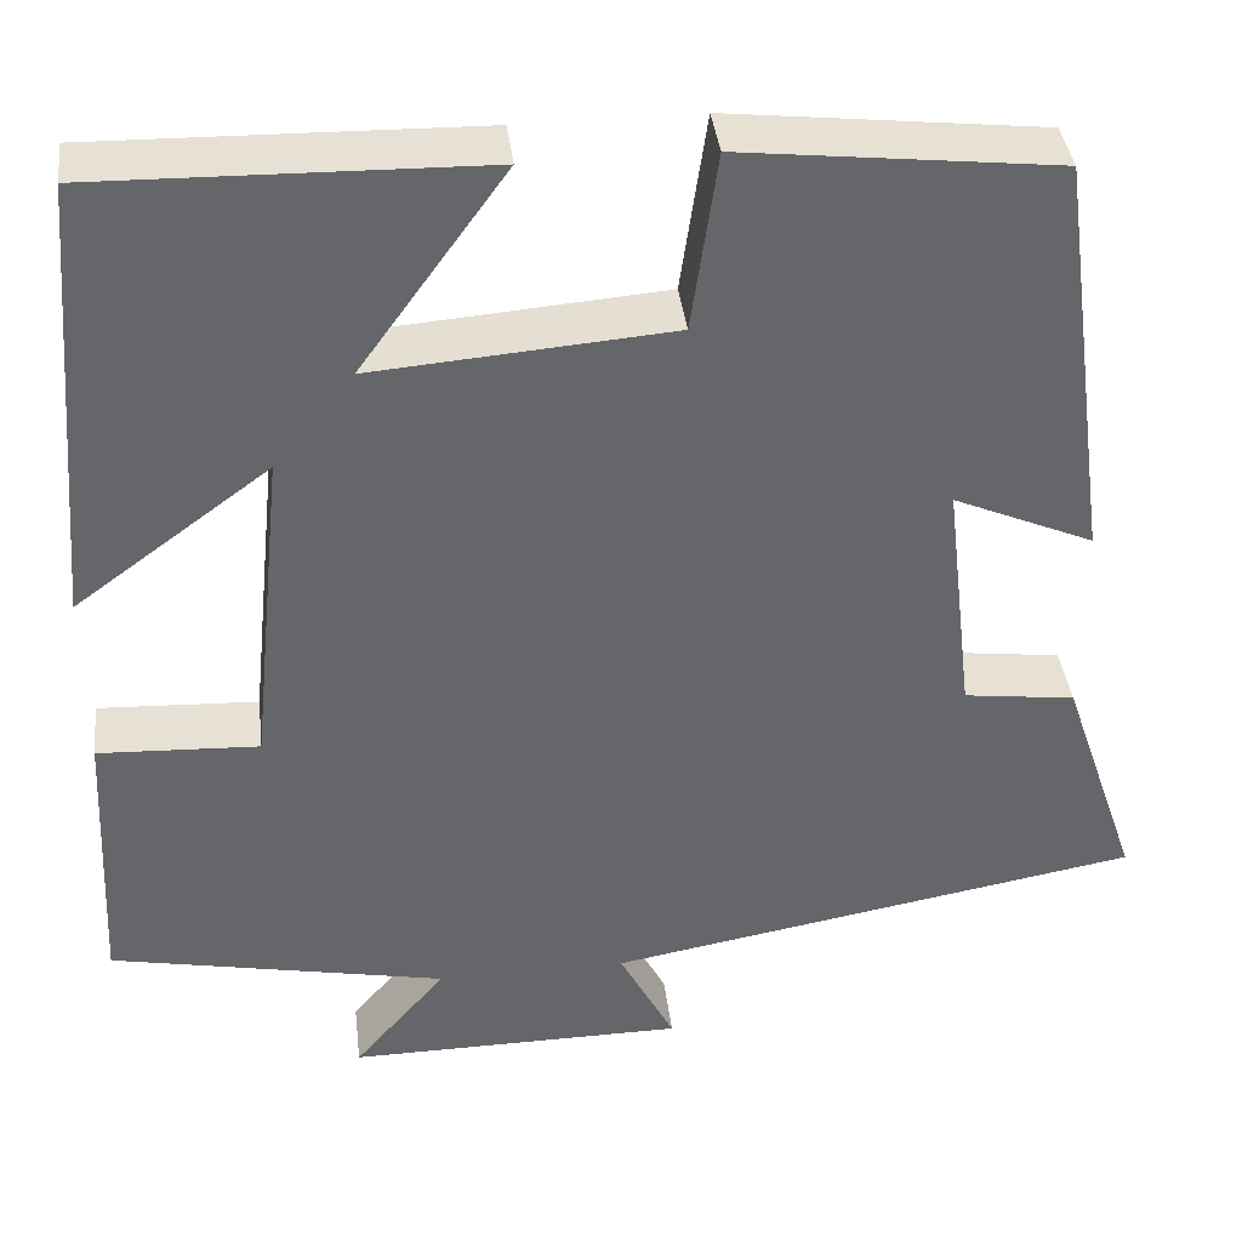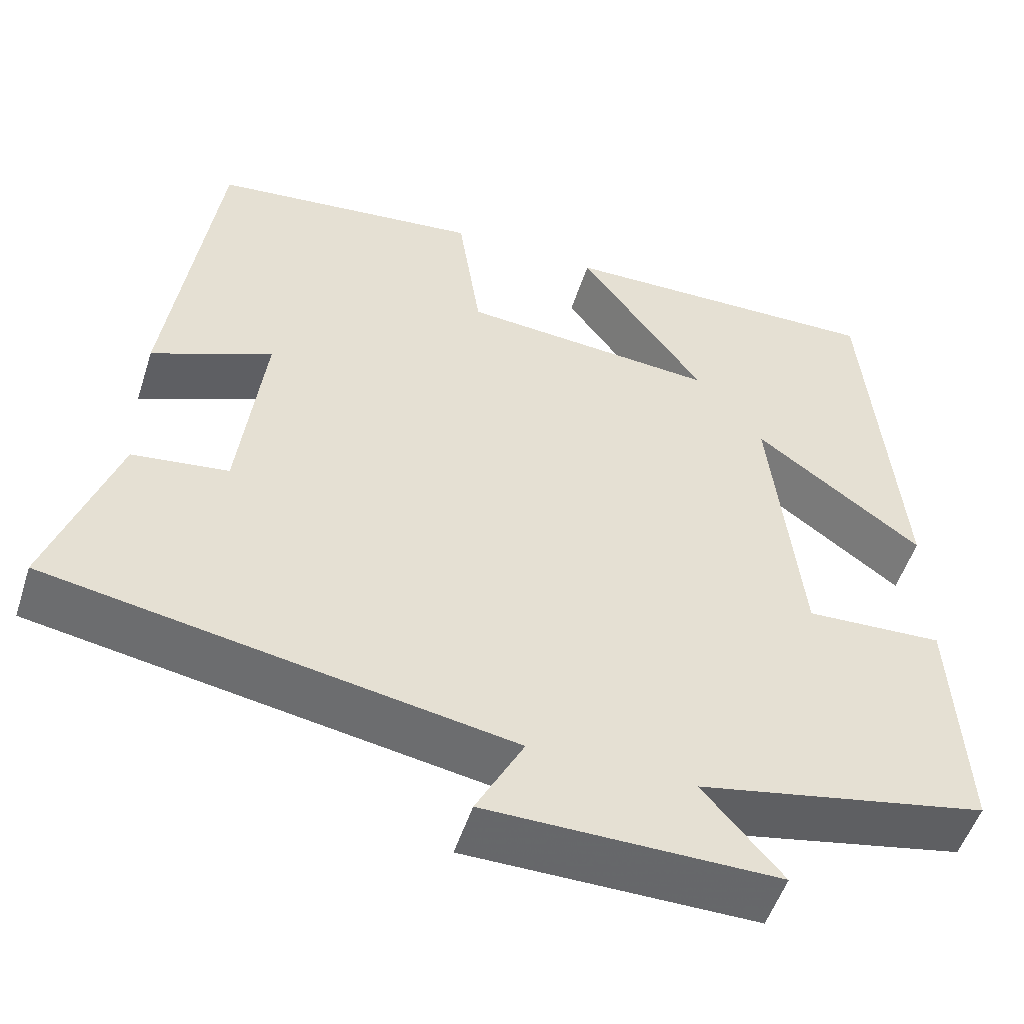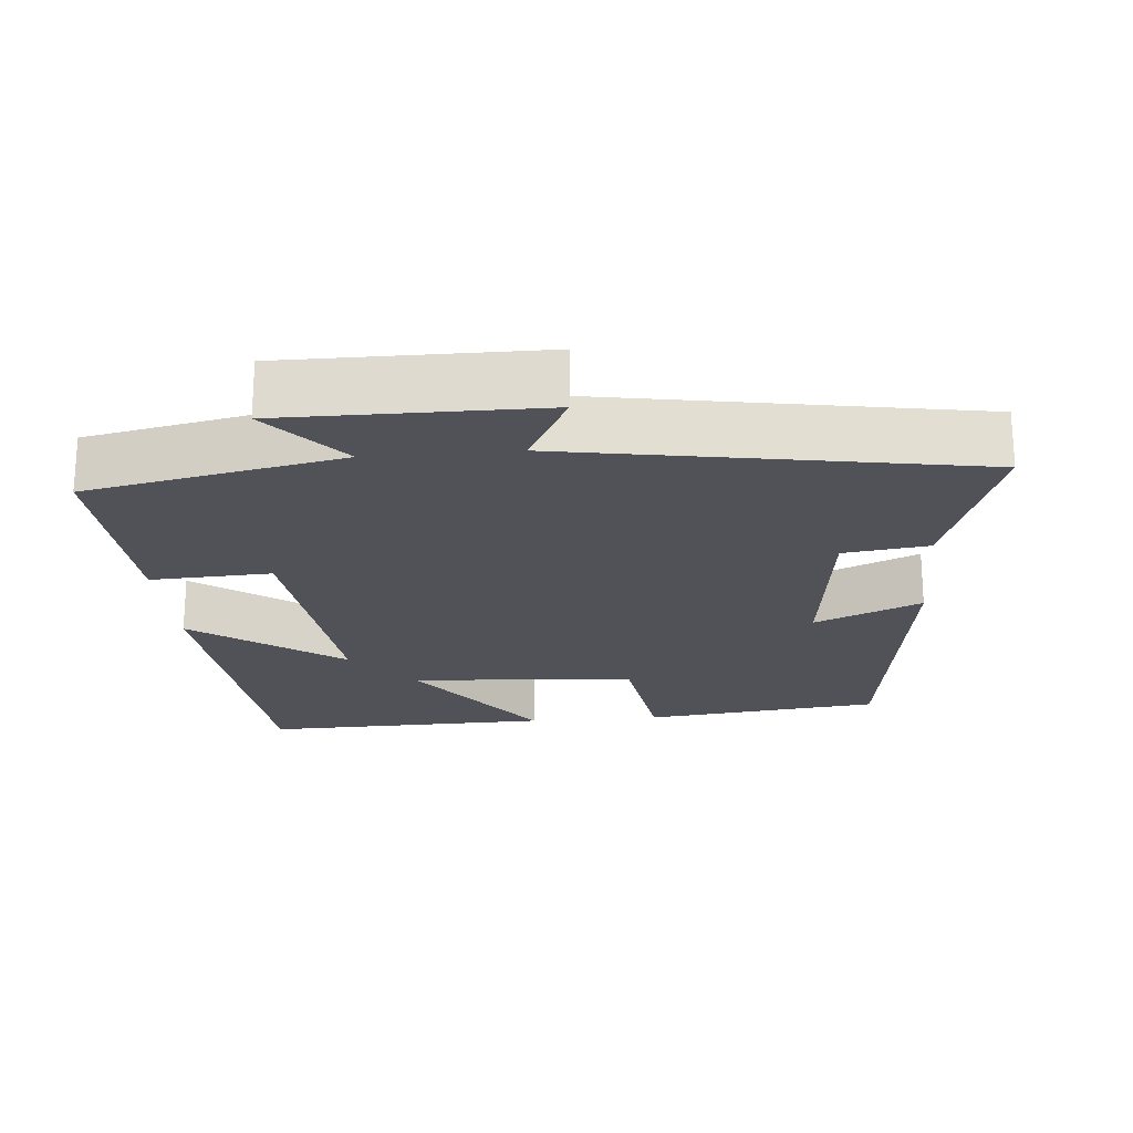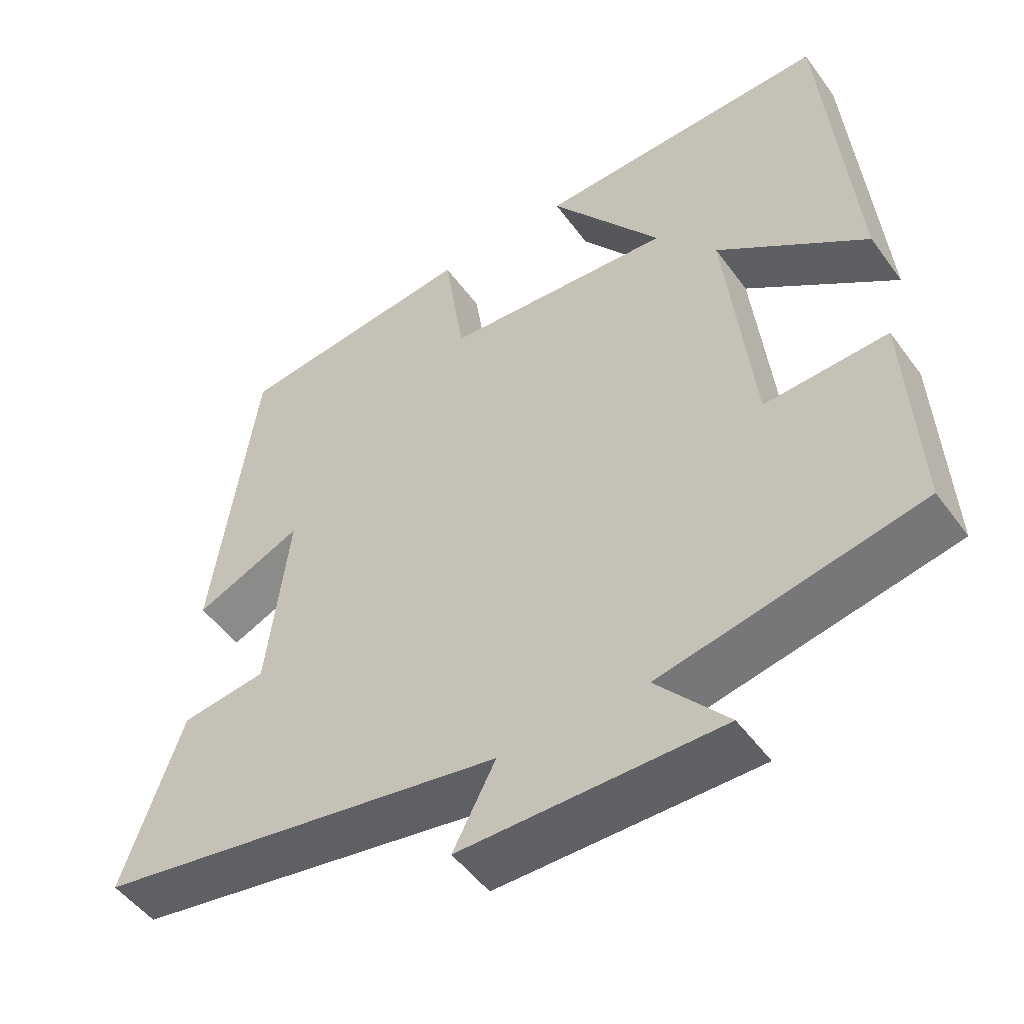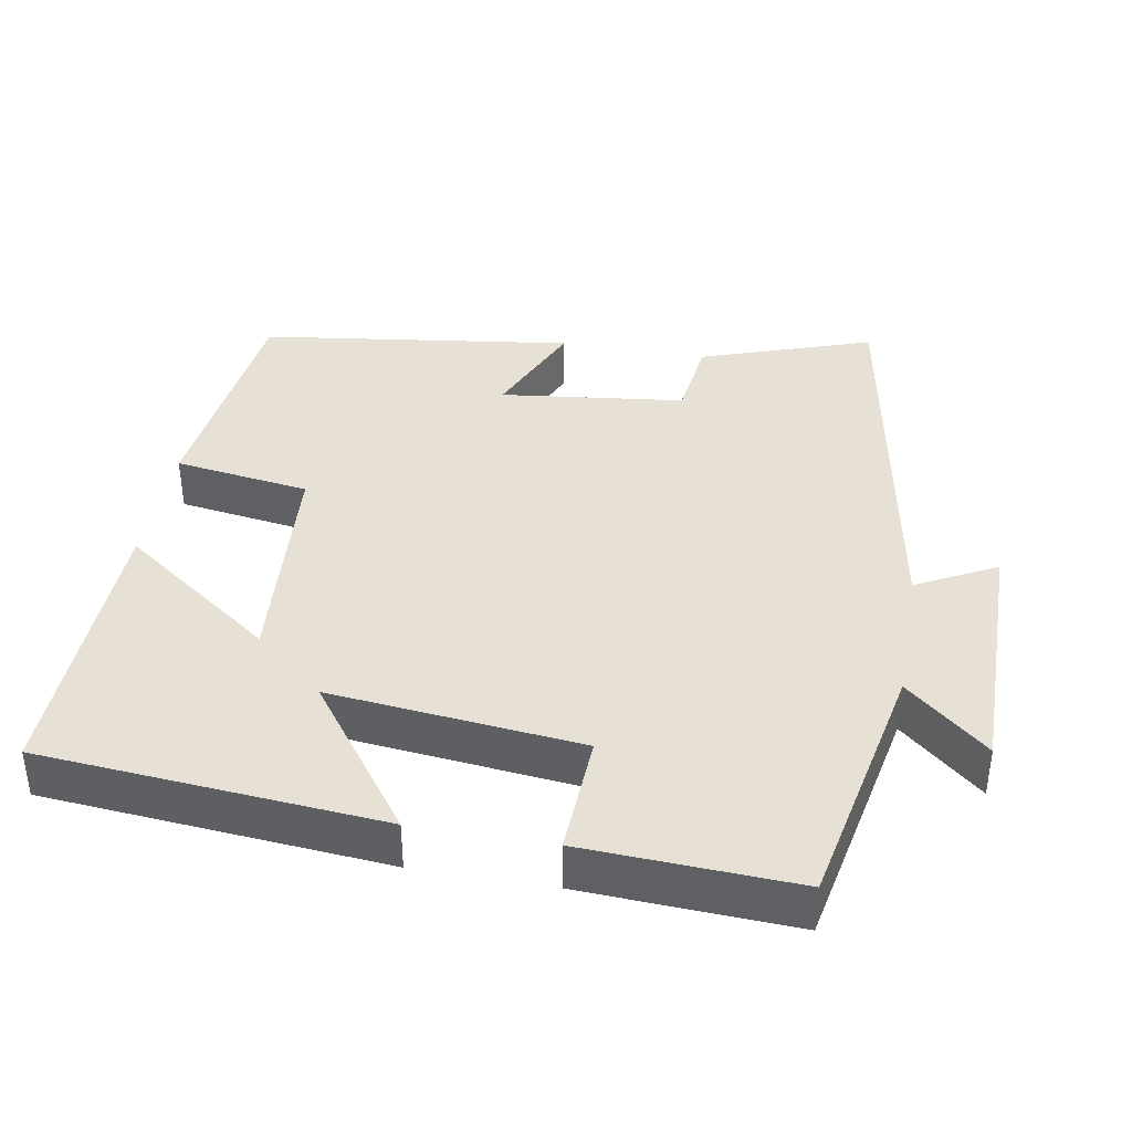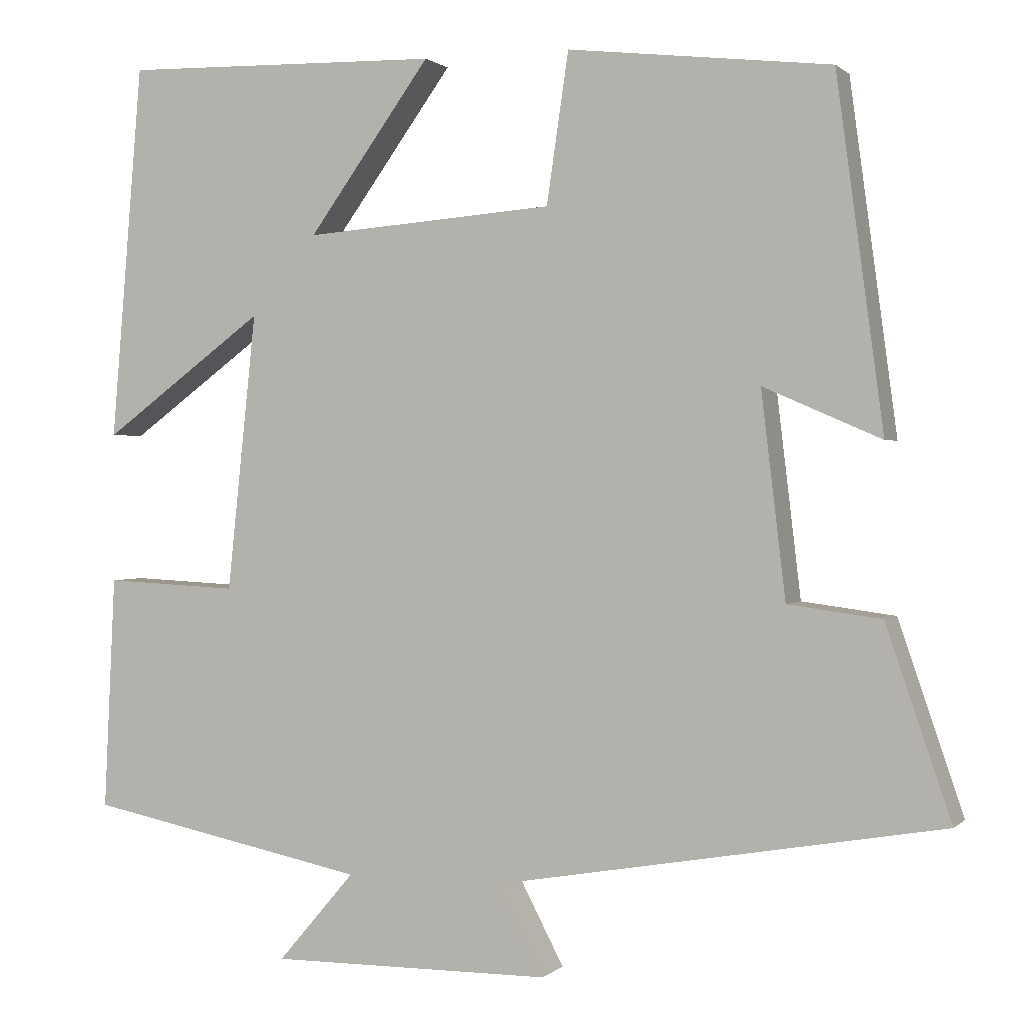
<metadata>
{"format":"obj","ext":"obj","renderer":"f3d","projection":"perspective","resolution":1024,"background":"white","views":[{"elev":38.7,"azim":173.1,"up":"+Z"},{"elev":-52.2,"azim":-17.7,"up":"+Z"},{"elev":-21.4,"azim":-174.9,"up":"+Y"},{"elev":-50.2,"azim":34.8,"up":"+Z"},{"elev":39.0,"azim":100.0,"up":"+Y"},{"elev":0.9,"azim":-159.0,"up":"+Z"}]}
</metadata>
<code>
v 0.514 0.07 -0.43
v 0.167 0.07 -0.5
v 0.262 0.07 -0.611
v -0.086 0.07 -0.609
v -0.029 0.07 -0.5
v -0.58 0.07 -0.404
v -0.5 0.07 -0.17
v -0.385 0.07 -0.155
v -0.355 0.07 0.097
v -0.5 0.07 0.034
v -0.442 0.07 0.463
v -0.118 0.07 0.5
v -0.091 0.07 0.315
v 0.217 0.07 0.291
v 0.066 0.07 0.5
v 0.461 0.07 0.509
v 0.5 0.07 0.045
v 0.299 0.07 0.193
v 0.335 0.07 -0.149
v 0.5 0.07 -0.141
v 0.514 0 -0.43
v 0.167 0 -0.5
v 0.262 0 -0.611
v -0.086 0 -0.609
v -0.029 0 -0.5
v -0.58 0 -0.404
v -0.5 0 -0.17
v -0.385 0 -0.155
v -0.355 0 0.097
v -0.5 0 0.034
v -0.442 0 0.463
v -0.118 0 0.5
v -0.091 0 0.315
v 0.217 0 0.291
v 0.066 0 0.5
v 0.461 0 0.509
v 0.5 0 0.045
v 0.299 0 0.193
v 0.335 0 -0.149
v 0.5 0 -0.141
f 19 20 1 2
f 18 19 2
f 16 17 18
f 15 16 18
f 14 15 18
f 13 14 18 2
f 11 12 13
f 10 11 13
f 9 10 13
f 8 9 13 2
f 7 8 2
f 6 7 2
f 5 6 2
f 2 3 4 5
f 22 21 40 39
f 22 39 38
f 38 37 36
f 38 36 35
f 38 35 34
f 22 38 34 33
f 33 32 31
f 33 31 30
f 33 30 29
f 22 33 29 28
f 22 28 27
f 22 27 26
f 22 26 25
f 25 24 23 22
f 1 21 22 2
f 2 22 23 3
f 3 23 24 4
f 4 24 25 5
f 5 25 26 6
f 6 26 27 7
f 7 27 28 8
f 8 28 29 9
f 9 29 30 10
f 10 30 31 11
f 11 31 32 12
f 12 32 33 13
f 13 33 34 14
f 14 34 35 15
f 15 35 36 16
f 16 36 37 17
f 17 37 38 18
f 18 38 39 19
f 19 39 40 20
f 20 40 21 1

</code>
